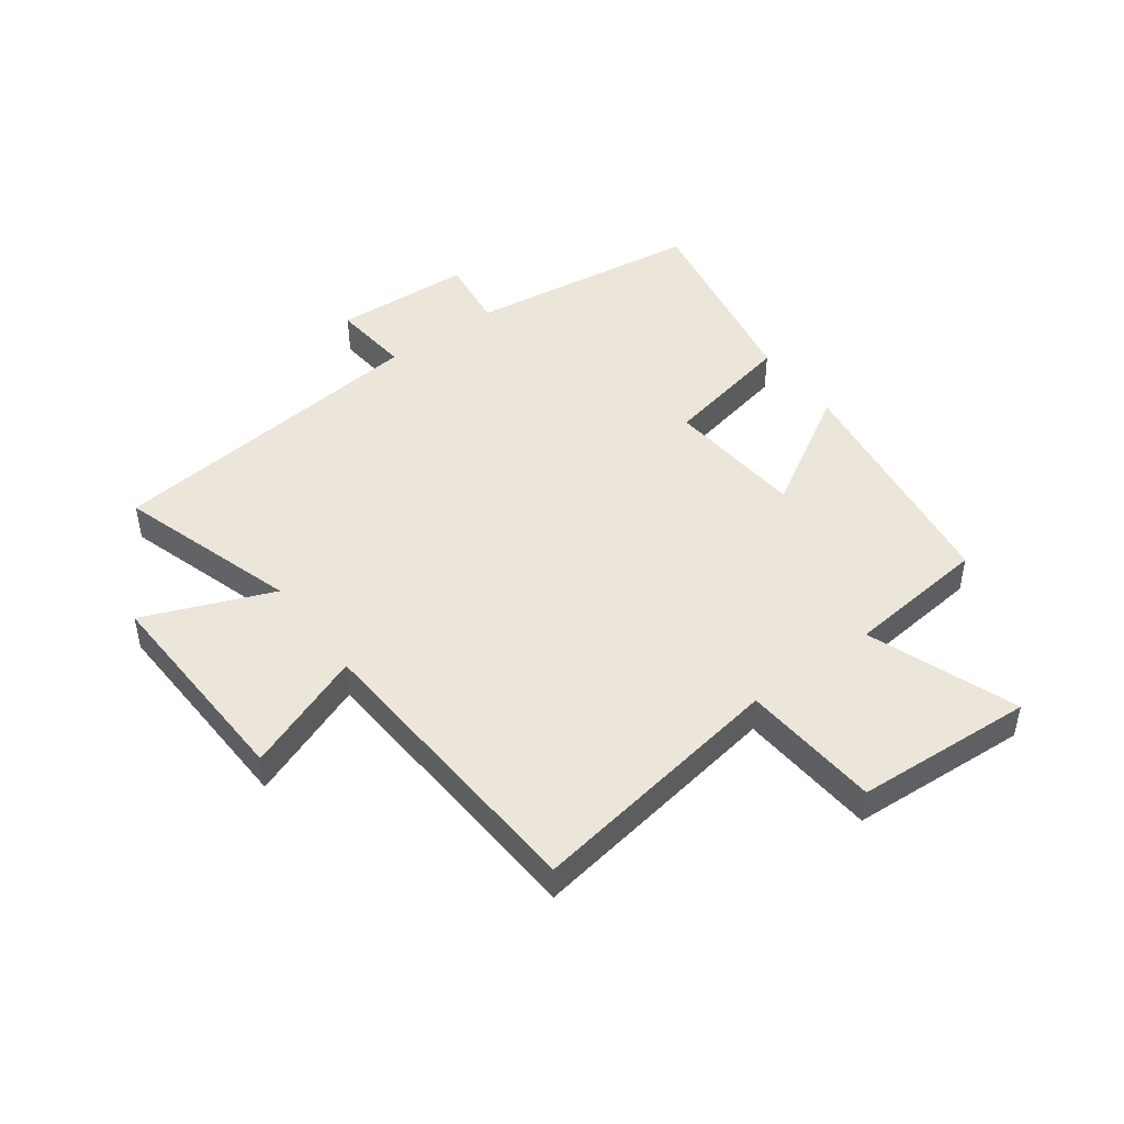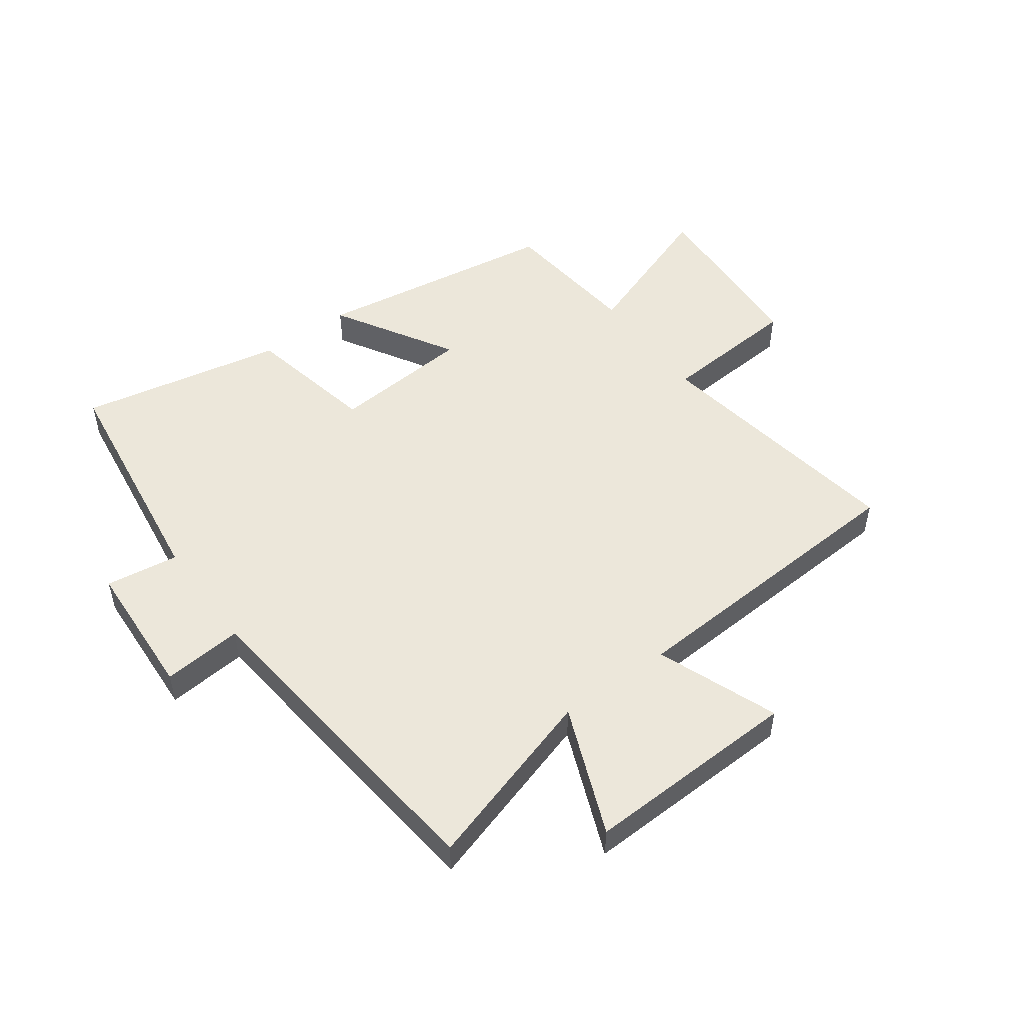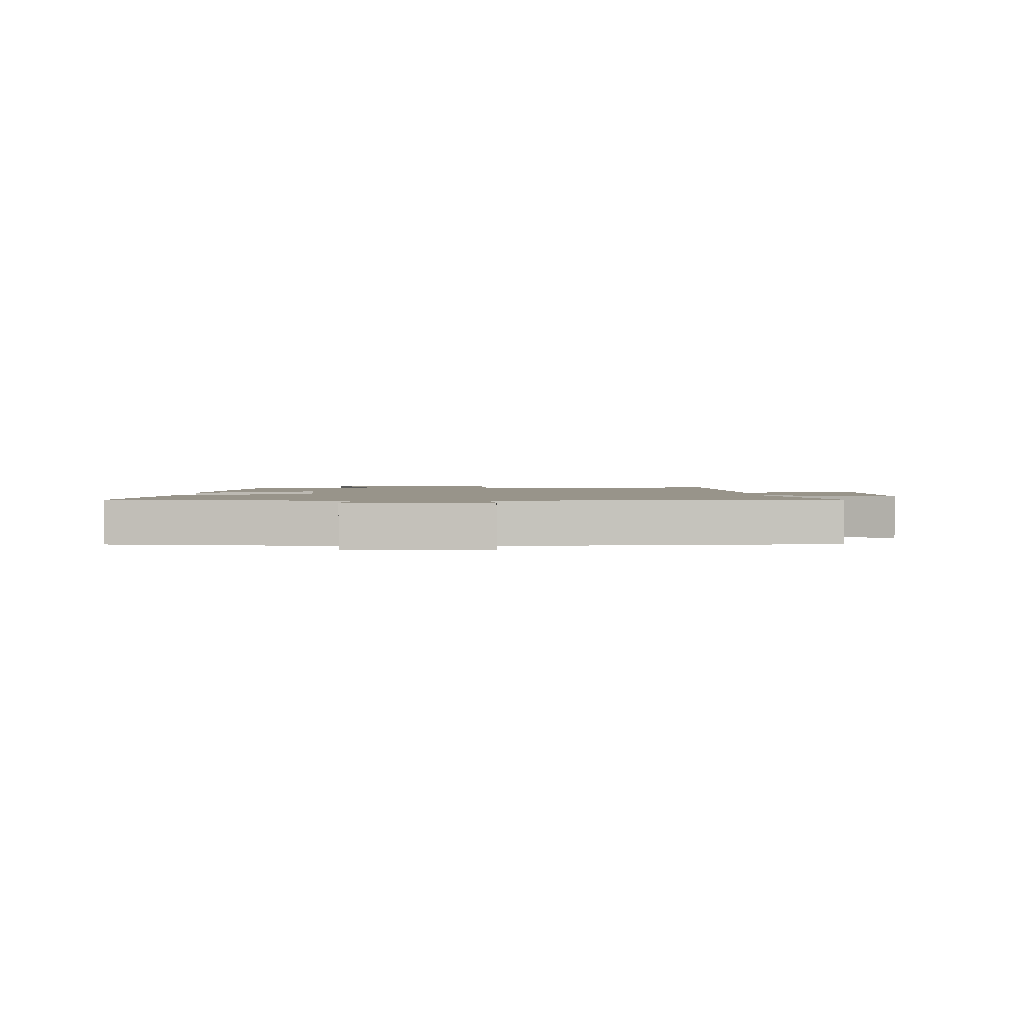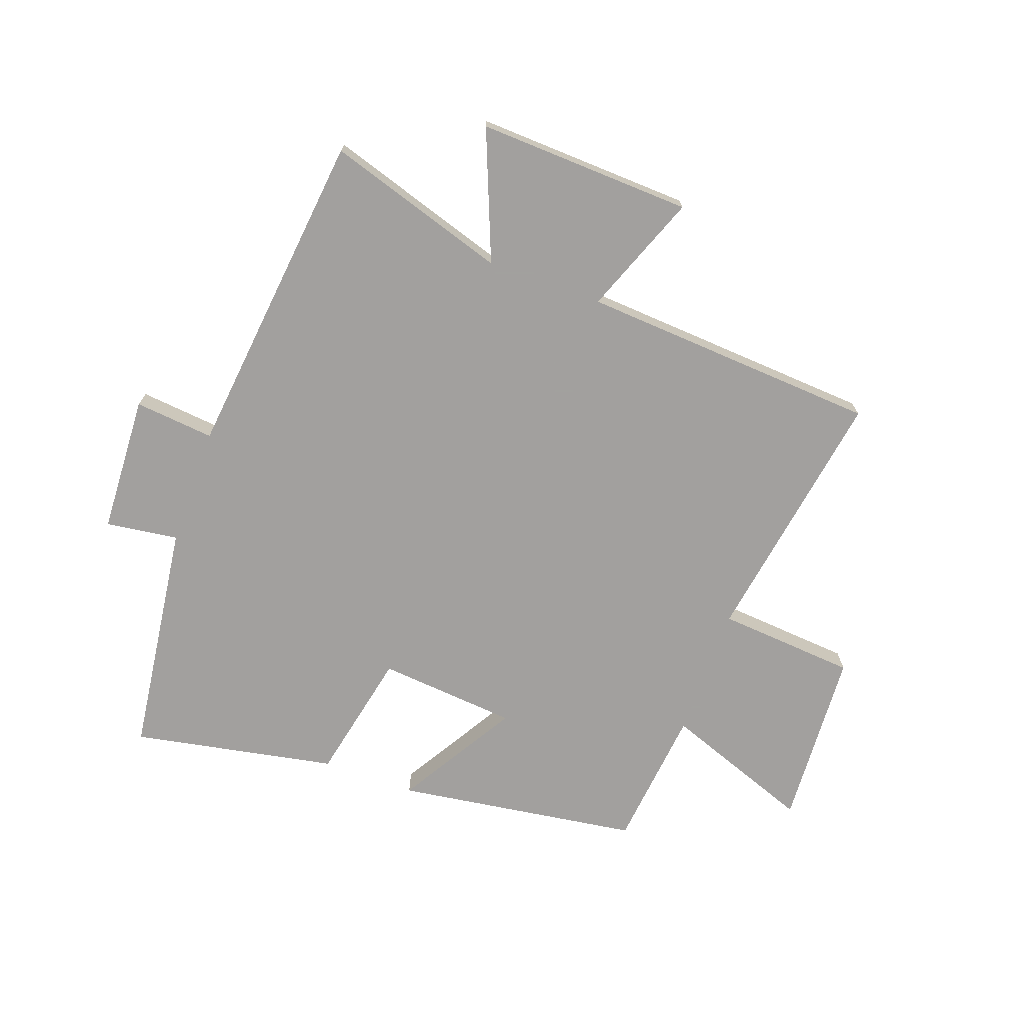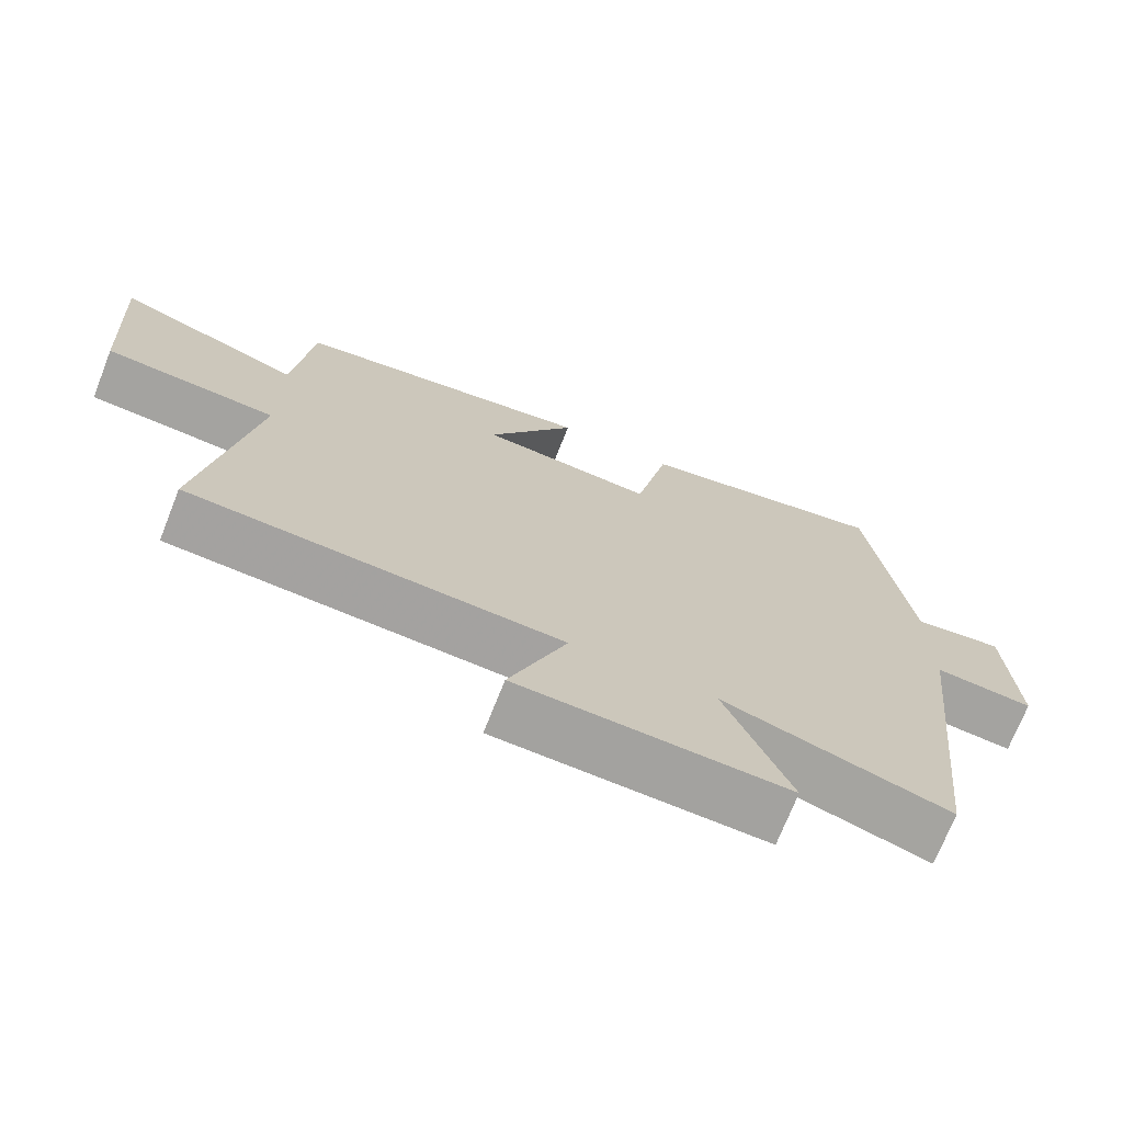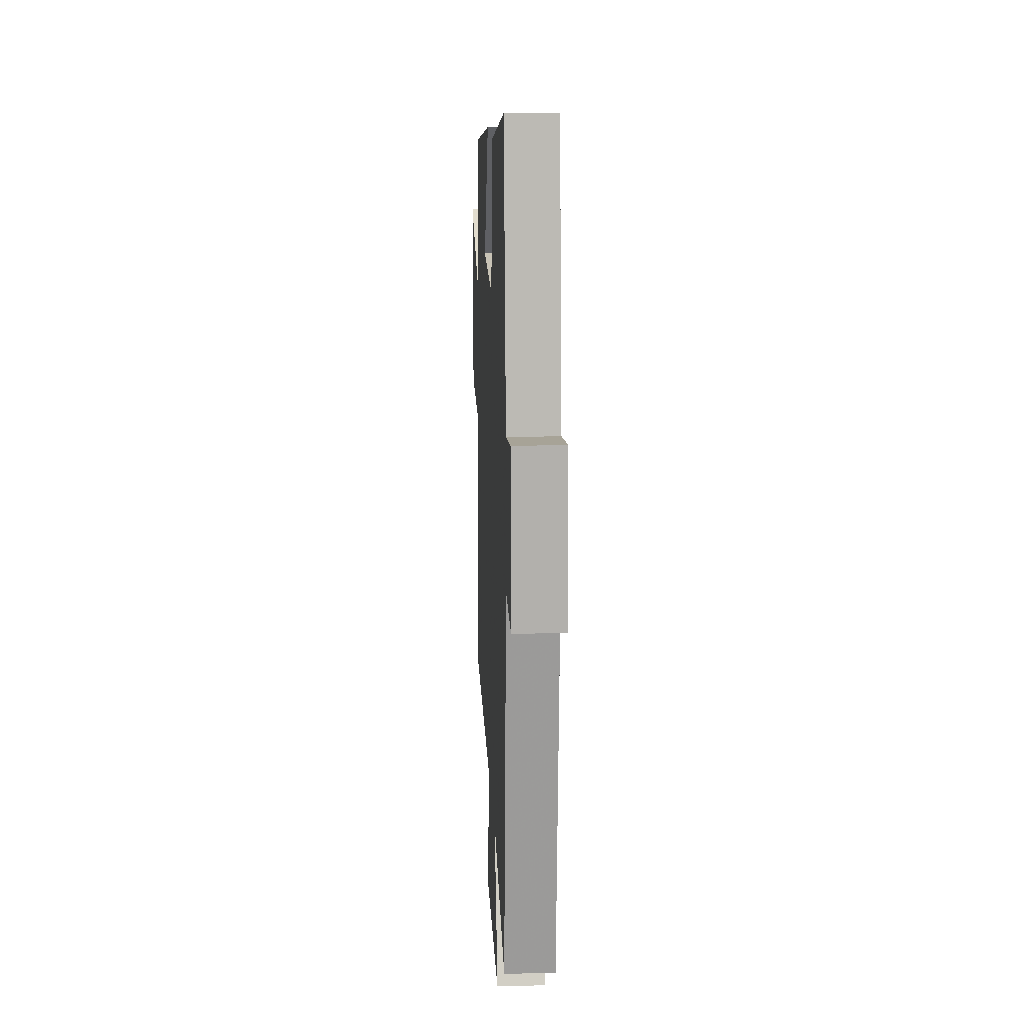
<metadata>
{"format":"obj","ext":"obj","renderer":"f3d","projection":"perspective","resolution":1024,"background":"white","views":[{"elev":46.7,"azim":-126.5,"up":"+Y"},{"elev":50.9,"azim":144.0,"up":"+Y"},{"elev":1.8,"azim":89.7,"up":"+Y"},{"elev":-71.9,"azim":160.0,"up":"+Y"},{"elev":-71.9,"azim":-21.6,"up":"+Z"},{"elev":14.6,"azim":87.2,"up":"+Z"}]}
</metadata>
<code>
v 0.44 0.07 -0.595
v 0.134 0.07 -0.5
v 0.222 0.07 -0.718
v -0.142 0.07 -0.704
v -0.064 0.07 -0.5
v -0.57 0.07 -0.469
v -0.5 0.07 -0.029
v -0.735 0.07 -0.011
v -0.753 0.07 0.291
v -0.5 0.07 0.199
v -0.475 0.07 0.439
v -0.062 0.07 0.5
v -0.182 0.07 0.298
v 0.054 0.07 0.278
v 0.1 0.07 0.5
v 0.446 0.07 0.567
v 0.5 0.07 0.168
v 0.623 0.07 0.185
v 0.635 0.07 -0.049
v 0.5 0.07 -0.036
v 0.44 0 -0.595
v 0.134 0 -0.5
v 0.222 0 -0.718
v -0.142 0 -0.704
v -0.064 0 -0.5
v -0.57 0 -0.469
v -0.5 0 -0.029
v -0.735 0 -0.011
v -0.753 0 0.291
v -0.5 0 0.199
v -0.475 0 0.439
v -0.062 0 0.5
v -0.182 0 0.298
v 0.054 0 0.278
v 0.1 0 0.5
v 0.446 0 0.567
v 0.5 0 0.168
v 0.623 0 0.185
v 0.635 0 -0.049
v 0.5 0 -0.036
f 17 18 19 20
f 20 1 2
f 17 20 2
f 16 17 2
f 15 16 2
f 14 15 2
f 13 14 2
f 10 11 12 13
f 10 13 2
f 7 8 9 10
f 7 10 2 3
f 5 6 7
f 5 7 3
f 3 4 5
f 40 39 38 37
f 22 21 40
f 22 40 37
f 22 37 36
f 22 36 35
f 22 35 34
f 22 34 33
f 33 32 31 30
f 22 33 30
f 30 29 28 27
f 23 22 30 27
f 27 26 25
f 23 27 25
f 25 24 23
f 1 21 22 2
f 2 22 23 3
f 3 23 24 4
f 4 24 25 5
f 5 25 26 6
f 6 26 27 7
f 7 27 28 8
f 8 28 29 9
f 9 29 30 10
f 10 30 31 11
f 11 31 32 12
f 12 32 33 13
f 13 33 34 14
f 14 34 35 15
f 15 35 36 16
f 16 36 37 17
f 17 37 38 18
f 18 38 39 19
f 19 39 40 20
f 20 40 21 1

</code>
